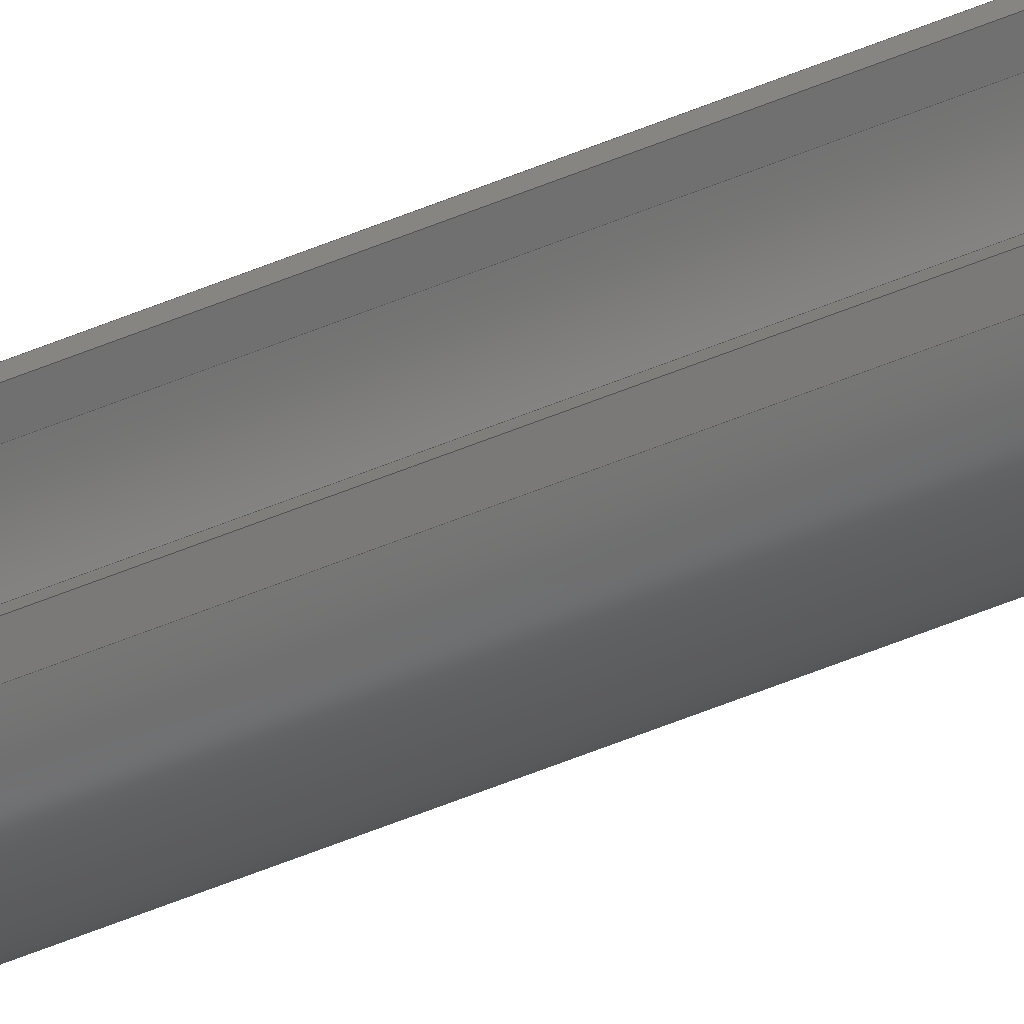
<metadata>
{"format":"step","ext":"stp","renderer":"f3d","projection":"perspective","resolution":1024,"background":"white","views":[{"elev":-62.9,"azim":112.1,"up":"+Y"}]}
</metadata>
<code>
ISO-10303-21;
DATA;
#1=PRODUCT('Symmetry of A10_Skin_Front_Balsa_2mm','','',(#2)) ;
#2=PRODUCT_CONTEXT(' ',#3,'mechanical') ;
#3=APPLICATION_CONTEXT('managed model based 3d engineering') ;
#4=PRODUCT_DEFINITION('',' ',#348,#5) ;
#5=PRODUCT_DEFINITION_CONTEXT('part definition',#3,' ') ;
#6=PRODUCT_DEFINITION_SHAPE(' ',' ',#4) ;
#7=MECHANICAL_DESIGN_GEOMETRIC_PRESENTATION_REPRESENTATION(' ',(#123),#357) ;
#8=PRODUCT_CATEGORY('part','specification') ;
#9=SHAPE_REPRESENTATION(' ',(#179),#357) ;
#10=CARTESIAN_POINT(' ',(0,0,0)) ;
#11=CARTESIAN_POINT('Control Point',(410.1,-27.24,0)) ;
#12=CARTESIAN_POINT('Control Point',(409.5,-27.36,0)) ;
#13=CARTESIAN_POINT('Control Point',(408.9,-27.47,0)) ;
#14=CARTESIAN_POINT('Control Point',(408.3,-27.59,0)) ;
#15=CARTESIAN_POINT('Control Point',(407.7,-27.7,0)) ;
#16=CARTESIAN_POINT('Control Point',(407.1,-27.82,0)) ;
#17=CARTESIAN_POINT('Control Point',(410.1,-27.24,649)) ;
#18=CARTESIAN_POINT('Control Point',(409.5,-27.36,649)) ;
#19=CARTESIAN_POINT('Control Point',(408.9,-27.47,649)) ;
#20=CARTESIAN_POINT('Control Point',(408.3,-27.59,649)) ;
#21=CARTESIAN_POINT('Control Point',(407.7,-27.7,649)) ;
#22=CARTESIAN_POINT('Control Point',(407.1,-27.82,649)) ;
#23=CARTESIAN_POINT('Vertex',(410.1,-27.24,649)) ;
#24=CARTESIAN_POINT('Vertex',(407.1,-27.82,649)) ;
#25=CARTESIAN_POINT('Line Origine',(407.1,-27.82,324.5)) ;
#26=CARTESIAN_POINT('Vertex',(407.1,-27.82,0)) ;
#27=CARTESIAN_POINT('Control Point',(410.1,-27.24,0)) ;
#28=CARTESIAN_POINT('Control Point',(409.5,-27.36,0)) ;
#29=CARTESIAN_POINT('Control Point',(408.9,-27.47,0)) ;
#30=CARTESIAN_POINT('Control Point',(408.3,-27.59,0)) ;
#31=CARTESIAN_POINT('Control Point',(407.7,-27.7,0)) ;
#32=CARTESIAN_POINT('Control Point',(407.1,-27.82,0)) ;
#33=CARTESIAN_POINT('Vertex',(410.1,-27.24,0)) ;
#34=CARTESIAN_POINT('Line Origine',(410.1,-27.24,324.5)) ;
#35=CARTESIAN_POINT('Axis2P3D Location',(404,-11.92,324.5)) ;
#36=CARTESIAN_POINT('Axis2P3D Location',(404,-11.92,649)) ;
#37=CARTESIAN_POINT('Vertex',(404.5,4.278,649)) ;
#38=CARTESIAN_POINT('Line Origine',(404.5,4.278,324.5)) ;
#39=CARTESIAN_POINT('Vertex',(404.5,4.278,0)) ;
#40=CARTESIAN_POINT('Axis2P3D Location',(404,-11.92,0)) ;
#41=CARTESIAN_POINT('Control Point',(404.5,4.278,0)) ;
#42=CARTESIAN_POINT('Control Point',(405.1,4.258,0)) ;
#43=CARTESIAN_POINT('Control Point',(405.7,4.238,0)) ;
#44=CARTESIAN_POINT('Control Point',(406.3,4.218,0)) ;
#45=CARTESIAN_POINT('Control Point',(406.9,4.198,0)) ;
#46=CARTESIAN_POINT('Control Point',(407.5,4.178,0)) ;
#47=CARTESIAN_POINT('Control Point',(404.5,4.278,649)) ;
#48=CARTESIAN_POINT('Control Point',(405.1,4.258,649)) ;
#49=CARTESIAN_POINT('Control Point',(405.7,4.238,649)) ;
#50=CARTESIAN_POINT('Control Point',(406.3,4.218,649)) ;
#51=CARTESIAN_POINT('Control Point',(406.9,4.198,649)) ;
#52=CARTESIAN_POINT('Control Point',(407.5,4.178,649)) ;
#53=CARTESIAN_POINT('Vertex',(407.5,4.178,649)) ;
#54=CARTESIAN_POINT('Line Origine',(407.5,4.178,324.5)) ;
#55=CARTESIAN_POINT('Vertex',(407.5,4.178,0)) ;
#56=CARTESIAN_POINT('Control Point',(404.5,4.278,0)) ;
#57=CARTESIAN_POINT('Control Point',(405.1,4.258,0)) ;
#58=CARTESIAN_POINT('Control Point',(405.7,4.238,0)) ;
#59=CARTESIAN_POINT('Control Point',(406.3,4.218,0)) ;
#60=CARTESIAN_POINT('Control Point',(406.9,4.198,0)) ;
#61=CARTESIAN_POINT('Control Point',(407.5,4.178,0)) ;
#62=CARTESIAN_POINT('Axis2P3D Location',(407.5,2.179,0)) ;
#63=CARTESIAN_POINT('Line Origine',(407.5,3.178,649)) ;
#64=CARTESIAN_POINT('Vertex',(407.5,2.179,649)) ;
#65=CARTESIAN_POINT('Line Origine',(407.5,2.179,324.5)) ;
#66=CARTESIAN_POINT('Vertex',(407.5,2.179,0)) ;
#67=CARTESIAN_POINT('Line Origine',(407.5,3.178,0)) ;
#68=CARTESIAN_POINT('Control Point',(407.5,2.179,0)) ;
#69=CARTESIAN_POINT('Control Point',(406.9,2.199,0)) ;
#70=CARTESIAN_POINT('Control Point',(406.3,2.219,0)) ;
#71=CARTESIAN_POINT('Control Point',(405.7,2.239,0)) ;
#72=CARTESIAN_POINT('Control Point',(405.1,2.259,0)) ;
#73=CARTESIAN_POINT('Control Point',(404.5,2.279,0)) ;
#74=CARTESIAN_POINT('Control Point',(407.5,2.179,649)) ;
#75=CARTESIAN_POINT('Control Point',(406.9,2.199,649)) ;
#76=CARTESIAN_POINT('Control Point',(406.3,2.219,649)) ;
#77=CARTESIAN_POINT('Control Point',(405.7,2.239,649)) ;
#78=CARTESIAN_POINT('Control Point',(405.1,2.259,649)) ;
#79=CARTESIAN_POINT('Control Point',(404.5,2.279,649)) ;
#80=CARTESIAN_POINT('Vertex',(404.5,2.279,649)) ;
#81=CARTESIAN_POINT('Line Origine',(404.5,2.279,324.5)) ;
#82=CARTESIAN_POINT('Vertex',(404.5,2.279,0)) ;
#83=CARTESIAN_POINT('Control Point',(407.5,2.179,0)) ;
#84=CARTESIAN_POINT('Control Point',(406.9,2.199,0)) ;
#85=CARTESIAN_POINT('Control Point',(406.3,2.219,0)) ;
#86=CARTESIAN_POINT('Control Point',(405.7,2.239,0)) ;
#87=CARTESIAN_POINT('Control Point',(405.1,2.259,0)) ;
#88=CARTESIAN_POINT('Control Point',(404.5,2.279,0)) ;
#89=CARTESIAN_POINT('Axis2P3D Location',(404,-11.92,324.5)) ;
#90=CARTESIAN_POINT('Axis2P3D Location',(404,-11.92,649)) ;
#91=CARTESIAN_POINT('Vertex',(406.7,-25.86,649)) ;
#92=CARTESIAN_POINT('Line Origine',(406.7,-25.86,324.5)) ;
#93=CARTESIAN_POINT('Vertex',(406.7,-25.86,0)) ;
#94=CARTESIAN_POINT('Axis2P3D Location',(404,-11.92,0)) ;
#95=CARTESIAN_POINT('Control Point',(406.7,-25.86,0)) ;
#96=CARTESIAN_POINT('Control Point',(407.3,-25.74,0)) ;
#97=CARTESIAN_POINT('Control Point',(407.9,-25.62,0)) ;
#98=CARTESIAN_POINT('Control Point',(408.5,-25.51,0)) ;
#99=CARTESIAN_POINT('Control Point',(409.1,-25.39,0)) ;
#100=CARTESIAN_POINT('Control Point',(409.7,-25.28,0)) ;
#101=CARTESIAN_POINT('Control Point',(406.7,-25.86,649)) ;
#102=CARTESIAN_POINT('Control Point',(407.3,-25.74,649)) ;
#103=CARTESIAN_POINT('Control Point',(407.9,-25.62,649)) ;
#104=CARTESIAN_POINT('Control Point',(408.5,-25.51,649)) ;
#105=CARTESIAN_POINT('Control Point',(409.1,-25.39,649)) ;
#106=CARTESIAN_POINT('Control Point',(409.7,-25.28,649)) ;
#107=CARTESIAN_POINT('Vertex',(409.7,-25.28,649)) ;
#108=CARTESIAN_POINT('Line Origine',(409.7,-25.28,324.5)) ;
#109=CARTESIAN_POINT('Vertex',(409.7,-25.28,0)) ;
#110=CARTESIAN_POINT('Control Point',(406.7,-25.86,0)) ;
#111=CARTESIAN_POINT('Control Point',(407.3,-25.74,0)) ;
#112=CARTESIAN_POINT('Control Point',(407.9,-25.62,0)) ;
#113=CARTESIAN_POINT('Control Point',(408.5,-25.51,0)) ;
#114=CARTESIAN_POINT('Control Point',(409.1,-25.39,0)) ;
#115=CARTESIAN_POINT('Control Point',(409.7,-25.28,0)) ;
#116=CARTESIAN_POINT('Axis2P3D Location',(410.1,-27.24,0)) ;
#117=CARTESIAN_POINT('Line Origine',(409.9,-26.26,649)) ;
#118=CARTESIAN_POINT('Line Origine',(409.9,-26.26,0)) ;
#119=CARTESIAN_POINT('Axis2P3D Location',(0,0,0)) ;
#120=CARTESIAN_POINT('Axis2P3D Location',(0,0,649)) ;
#121=PRODUCT_RELATED_PRODUCT_CATEGORY('part',$,(#1)) ;
#122=UNCERTAINTY_MEASURE_WITH_UNIT(LENGTH_MEASURE(0.005),#354,'distance_accuracy_value','CONFUSED CURVE UNCERTAINTY') ;
#123=STYLED_ITEM(' ',(#124),#295) ;
#124=PRESENTATION_STYLE_ASSIGNMENT((#125)) ;
#125=SURFACE_STYLE_USAGE(.BOTH.,#126) ;
#126=SURFACE_SIDE_STYLE(' ',(#127)) ;
#127=SURFACE_STYLE_FILL_AREA(#128) ;
#128=FILL_AREA_STYLE(' ',(#129)) ;
#129=FILL_AREA_STYLE_COLOUR(' ',#336) ;
#130=VECTOR('Extrusion Surface Vector',#146,1) ;
#131=VECTOR('Line Direction',#147,1) ;
#132=VECTOR('Line Direction',#148,1) ;
#133=VECTOR('Line Direction',#152,1) ;
#134=VECTOR('Extrusion Surface Vector',#154,1) ;
#135=VECTOR('Line Direction',#155,1) ;
#136=VECTOR('Line Direction',#158,1) ;
#137=VECTOR('Line Direction',#159,1) ;
#138=VECTOR('Line Direction',#160,1) ;
#139=VECTOR('Extrusion Surface Vector',#161,1) ;
#140=VECTOR('Line Direction',#162,1) ;
#141=VECTOR('Line Direction',#166,1) ;
#142=VECTOR('Extrusion Surface Vector',#168,1) ;
#143=VECTOR('Line Direction',#169,1) ;
#144=VECTOR('Line Direction',#172,1) ;
#145=VECTOR('Line Direction',#173,1) ;
#146=DIRECTION('Vector Direction',(0,0,1)) ;
#147=DIRECTION('Vector Direction',(0,0,1)) ;
#148=DIRECTION('Vector Direction',(0,0,1)) ;
#149=DIRECTION('Axis2P3D Direction',(0,0,-1)) ;
#150=DIRECTION('Axis2P3D XDirection',(0.1917,-0.9815,0)) ;
#151=DIRECTION('Axis2P3D Direction',(0,0,-1)) ;
#152=DIRECTION('Vector Direction',(0,0,-1)) ;
#153=DIRECTION('Axis2P3D Direction',(0,0,-1)) ;
#154=DIRECTION('Vector Direction',(0,0,1)) ;
#155=DIRECTION('Vector Direction',(0,0,1)) ;
#156=DIRECTION('Axis2P3D Direction',(0.9994,-0.03352,0)) ;
#157=DIRECTION('Axis2P3D XDirection',(0.03352,0.9994,0)) ;
#158=DIRECTION('Vector Direction',(0.03352,0.9994,0)) ;
#159=DIRECTION('Vector Direction',(0,0,1)) ;
#160=DIRECTION('Vector Direction',(0.03352,0.9994,0)) ;
#161=DIRECTION('Vector Direction',(0,0,1)) ;
#162=DIRECTION('Vector Direction',(0,0,1)) ;
#163=DIRECTION('Axis2P3D Direction',(0,0,-1)) ;
#164=DIRECTION('Axis2P3D XDirection',(0.1923,-0.9813,0)) ;
#165=DIRECTION('Axis2P3D Direction',(0,0,-1)) ;
#166=DIRECTION('Vector Direction',(0,0,-1)) ;
#167=DIRECTION('Axis2P3D Direction',(0,0,-1)) ;
#168=DIRECTION('Vector Direction',(0,0,1)) ;
#169=DIRECTION('Vector Direction',(0,0,1)) ;
#170=DIRECTION('Axis2P3D Direction',(0.9811,0.1934,-0)) ;
#171=DIRECTION('Axis2P3D XDirection',(-0.1934,0.9811,0)) ;
#172=DIRECTION('Vector Direction',(-0.1934,0.9811,0)) ;
#173=DIRECTION('Vector Direction',(-0.1934,0.9811,0)) ;
#174=DIRECTION('Axis2P3D Direction',(0,0,-1)) ;
#175=DIRECTION('Axis2P3D XDirection',(1,0,0)) ;
#176=DIRECTION('Axis2P3D Direction',(0,0,-1)) ;
#177=DIRECTION('Axis2P3D XDirection',(1,0,0)) ;
#178=SHAPE_REPRESENTATION_RELATIONSHIP(' ',' ',#9,#312) ;
#179=AXIS2_PLACEMENT_3D(' ',#10,$,$) ;
#180=AXIS2_PLACEMENT_3D('Cylinder Axis2P3D',#35,#149,#150) ;
#181=AXIS2_PLACEMENT_3D('Circle Axis2P3D',#36,#151,$) ;
#182=AXIS2_PLACEMENT_3D('Circle Axis2P3D',#40,#153,$) ;
#183=AXIS2_PLACEMENT_3D('Plane Axis2P3D',#62,#156,#157) ;
#184=AXIS2_PLACEMENT_3D('Cylinder Axis2P3D',#89,#163,#164) ;
#185=AXIS2_PLACEMENT_3D('Circle Axis2P3D',#90,#165,$) ;
#186=AXIS2_PLACEMENT_3D('Circle Axis2P3D',#94,#167,$) ;
#187=AXIS2_PLACEMENT_3D('Plane Axis2P3D',#116,#170,#171) ;
#188=AXIS2_PLACEMENT_3D('Plane Axis2P3D',#119,#174,#175) ;
#189=AXIS2_PLACEMENT_3D('Plane Axis2P3D',#120,#176,#177) ;
#190=LINE('Line',#25,#131) ;
#191=LINE('Line',#34,#132) ;
#192=LINE('Line',#38,#133) ;
#193=LINE('Line',#54,#135) ;
#194=LINE('Line',#63,#136) ;
#195=LINE('Line',#65,#137) ;
#196=LINE('Line',#67,#138) ;
#197=LINE('Line',#81,#140) ;
#198=LINE('Line',#92,#141) ;
#199=LINE('Line',#108,#143) ;
#200=LINE('Line',#117,#144) ;
#201=LINE('Line',#118,#145) ;
#202=CIRCLE('generated circle',#181,16.2) ;
#203=CIRCLE('generated circle',#182,16.2) ;
#204=CIRCLE('generated circle',#185,14.2) ;
#205=CIRCLE('generated circle',#186,14.2) ;
#206=PLANE('',#183) ;
#207=PLANE('',#187) ;
#208=PLANE('',#188) ;
#209=PLANE('',#189) ;
#210=CYLINDRICAL_SURFACE('generated cylinder',#180,16.2) ;
#211=CYLINDRICAL_SURFACE('generated cylinder',#184,14.2) ;
#212=EDGE_CURVE('',#296,#297,#325,.T.) ;
#213=EDGE_CURVE('',#298,#297,#190,.T.) ;
#214=EDGE_CURVE('',#299,#298,#326,.T.) ;
#215=EDGE_CURVE('',#299,#296,#191,.T.) ;
#216=EDGE_CURVE('',#297,#300,#202,.T.) ;
#217=EDGE_CURVE('',#301,#300,#192,.F.) ;
#218=EDGE_CURVE('',#298,#301,#203,.T.) ;
#219=EDGE_CURVE('',#300,#302,#328,.T.) ;
#220=EDGE_CURVE('',#303,#302,#193,.T.) ;
#221=EDGE_CURVE('',#301,#303,#329,.T.) ;
#222=EDGE_CURVE('',#302,#304,#194,.F.) ;
#223=EDGE_CURVE('',#305,#304,#195,.T.) ;
#224=EDGE_CURVE('',#303,#305,#196,.F.) ;
#225=EDGE_CURVE('',#304,#306,#331,.T.) ;
#226=EDGE_CURVE('',#307,#306,#197,.T.) ;
#227=EDGE_CURVE('',#305,#307,#332,.T.) ;
#228=EDGE_CURVE('',#306,#308,#204,.F.) ;
#229=EDGE_CURVE('',#309,#308,#198,.F.) ;
#230=EDGE_CURVE('',#307,#309,#205,.F.) ;
#231=EDGE_CURVE('',#308,#310,#334,.T.) ;
#232=EDGE_CURVE('',#311,#310,#199,.T.) ;
#233=EDGE_CURVE('',#309,#311,#335,.T.) ;
#234=EDGE_CURVE('',#310,#296,#200,.F.) ;
#235=EDGE_CURVE('',#311,#299,#201,.F.) ;
#236=CLOSED_SHELL('Closed Shell',(#313,#314,#315,#316,#317,#318,#319,#320,#321,#322)) ;
#237=ORIENTED_EDGE('',*,*,#212,.T.) ;
#238=ORIENTED_EDGE('',*,*,#213,.F.) ;
#239=ORIENTED_EDGE('',*,*,#214,.F.) ;
#240=ORIENTED_EDGE('',*,*,#215,.T.) ;
#241=ORIENTED_EDGE('',*,*,#216,.T.) ;
#242=ORIENTED_EDGE('',*,*,#217,.F.) ;
#243=ORIENTED_EDGE('',*,*,#218,.F.) ;
#244=ORIENTED_EDGE('',*,*,#213,.T.) ;
#245=ORIENTED_EDGE('',*,*,#219,.T.) ;
#246=ORIENTED_EDGE('',*,*,#220,.F.) ;
#247=ORIENTED_EDGE('',*,*,#221,.F.) ;
#248=ORIENTED_EDGE('',*,*,#217,.T.) ;
#249=ORIENTED_EDGE('',*,*,#222,.T.) ;
#250=ORIENTED_EDGE('',*,*,#223,.F.) ;
#251=ORIENTED_EDGE('',*,*,#224,.F.) ;
#252=ORIENTED_EDGE('',*,*,#220,.T.) ;
#253=ORIENTED_EDGE('',*,*,#225,.T.) ;
#254=ORIENTED_EDGE('',*,*,#226,.F.) ;
#255=ORIENTED_EDGE('',*,*,#227,.F.) ;
#256=ORIENTED_EDGE('',*,*,#223,.T.) ;
#257=ORIENTED_EDGE('',*,*,#228,.T.) ;
#258=ORIENTED_EDGE('',*,*,#229,.F.) ;
#259=ORIENTED_EDGE('',*,*,#230,.F.) ;
#260=ORIENTED_EDGE('',*,*,#226,.T.) ;
#261=ORIENTED_EDGE('',*,*,#231,.T.) ;
#262=ORIENTED_EDGE('',*,*,#232,.F.) ;
#263=ORIENTED_EDGE('',*,*,#233,.F.) ;
#264=ORIENTED_EDGE('',*,*,#229,.T.) ;
#265=ORIENTED_EDGE('',*,*,#234,.T.) ;
#266=ORIENTED_EDGE('',*,*,#215,.F.) ;
#267=ORIENTED_EDGE('',*,*,#235,.F.) ;
#268=ORIENTED_EDGE('',*,*,#232,.T.) ;
#269=ORIENTED_EDGE('',*,*,#214,.T.) ;
#270=ORIENTED_EDGE('',*,*,#218,.T.) ;
#271=ORIENTED_EDGE('',*,*,#221,.T.) ;
#272=ORIENTED_EDGE('',*,*,#224,.T.) ;
#273=ORIENTED_EDGE('',*,*,#227,.T.) ;
#274=ORIENTED_EDGE('',*,*,#230,.T.) ;
#275=ORIENTED_EDGE('',*,*,#233,.T.) ;
#276=ORIENTED_EDGE('',*,*,#235,.T.) ;
#277=ORIENTED_EDGE('',*,*,#234,.F.) ;
#278=ORIENTED_EDGE('',*,*,#231,.F.) ;
#279=ORIENTED_EDGE('',*,*,#228,.F.) ;
#280=ORIENTED_EDGE('',*,*,#225,.F.) ;
#281=ORIENTED_EDGE('',*,*,#222,.F.) ;
#282=ORIENTED_EDGE('',*,*,#219,.F.) ;
#283=ORIENTED_EDGE('',*,*,#216,.F.) ;
#284=ORIENTED_EDGE('',*,*,#212,.F.) ;
#285=EDGE_LOOP('',(#237,#238,#239,#240)) ;
#286=EDGE_LOOP('',(#241,#242,#243,#244)) ;
#287=EDGE_LOOP('',(#245,#246,#247,#248)) ;
#288=EDGE_LOOP('',(#249,#250,#251,#252)) ;
#289=EDGE_LOOP('',(#253,#254,#255,#256)) ;
#290=EDGE_LOOP('',(#257,#258,#259,#260)) ;
#291=EDGE_LOOP('',(#261,#262,#263,#264)) ;
#292=EDGE_LOOP('',(#265,#266,#267,#268)) ;
#293=EDGE_LOOP('',(#269,#270,#271,#272,#273,#274,#275,#276)) ;
#294=EDGE_LOOP('',(#277,#278,#279,#280,#281,#282,#283,#284)) ;
#295=MANIFOLD_SOLID_BREP('PartBody',#236) ;
#296=VERTEX_POINT('',#23) ;
#297=VERTEX_POINT('',#24) ;
#298=VERTEX_POINT('',#26) ;
#299=VERTEX_POINT('',#33) ;
#300=VERTEX_POINT('',#37) ;
#301=VERTEX_POINT('',#39) ;
#302=VERTEX_POINT('',#53) ;
#303=VERTEX_POINT('',#55) ;
#304=VERTEX_POINT('',#64) ;
#305=VERTEX_POINT('',#66) ;
#306=VERTEX_POINT('',#80) ;
#307=VERTEX_POINT('',#82) ;
#308=VERTEX_POINT('',#91) ;
#309=VERTEX_POINT('',#93) ;
#310=VERTEX_POINT('',#107) ;
#311=VERTEX_POINT('',#109) ;
#312=ADVANCED_BREP_SHAPE_REPRESENTATION('NONE',(#295),#357) ;
#313=ADVANCED_FACE('PartBody',(#337),#350,.F.) ;
#314=ADVANCED_FACE('PartBody',(#338),#210,.T.) ;
#315=ADVANCED_FACE('PartBody',(#339),#351,.F.) ;
#316=ADVANCED_FACE('PartBody',(#340),#206,.T.) ;
#317=ADVANCED_FACE('PartBody',(#341),#352,.F.) ;
#318=ADVANCED_FACE('PartBody',(#342),#211,.F.) ;
#319=ADVANCED_FACE('PartBody',(#343),#353,.F.) ;
#320=ADVANCED_FACE('PartBody',(#344),#207,.T.) ;
#321=ADVANCED_FACE('PartBody',(#345),#208,.T.) ;
#322=ADVANCED_FACE('PartBody',(#346),#209,.F.) ;
#323=APPLICATION_PROTOCOL_DEFINITION('international standard','ap242_managed_model_based_3d_engineering',2014,#3) ;
#324=B_SPLINE_CURVE_WITH_KNOTS('',5,(#11,#12,#13,#14,#15,#16),.UNSPECIFIED.,.F.,.U.,(6,6),(0,3.009),.UNSPECIFIED.) ;
#325=B_SPLINE_CURVE_WITH_KNOTS('',5,(#17,#18,#19,#20,#21,#22),.UNSPECIFIED.,.F.,.U.,(6,6),(5e+05,5e+05),.UNSPECIFIED.) ;
#326=B_SPLINE_CURVE_WITH_KNOTS('',5,(#27,#28,#29,#30,#31,#32),.UNSPECIFIED.,.F.,.U.,(6,6),(5e+05,5e+05),.UNSPECIFIED.) ;
#327=B_SPLINE_CURVE_WITH_KNOTS('',5,(#41,#42,#43,#44,#45,#46),.UNSPECIFIED.,.F.,.U.,(6,6),(0,3),.UNSPECIFIED.) ;
#328=B_SPLINE_CURVE_WITH_KNOTS('',5,(#47,#48,#49,#50,#51,#52),.UNSPECIFIED.,.F.,.U.,(6,6),(5e+05,5e+05),.UNSPECIFIED.) ;
#329=B_SPLINE_CURVE_WITH_KNOTS('',5,(#56,#57,#58,#59,#60,#61),.UNSPECIFIED.,.F.,.U.,(6,6),(5e+05,5e+05),.UNSPECIFIED.) ;
#330=B_SPLINE_CURVE_WITH_KNOTS('',5,(#68,#69,#70,#71,#72,#73),.UNSPECIFIED.,.F.,.U.,(6,6),(0,3),.UNSPECIFIED.) ;
#331=B_SPLINE_CURVE_WITH_KNOTS('',5,(#74,#75,#76,#77,#78,#79),.UNSPECIFIED.,.F.,.U.,(6,6),(5.001e+05,5.001e+05),.UNSPECIFIED.) ;
#332=B_SPLINE_CURVE_WITH_KNOTS('',5,(#83,#84,#85,#86,#87,#88),.UNSPECIFIED.,.F.,.U.,(6,6),(5.001e+05,5.001e+05),.UNSPECIFIED.) ;
#333=B_SPLINE_CURVE_WITH_KNOTS('',5,(#95,#96,#97,#98,#99,#100),.UNSPECIFIED.,.F.,.U.,(6,6),(0,2.998),.UNSPECIFIED.) ;
#334=B_SPLINE_CURVE_WITH_KNOTS('',5,(#101,#102,#103,#104,#105,#106),.UNSPECIFIED.,.F.,.U.,(6,6),(5e+05,5e+05),.UNSPECIFIED.) ;
#335=B_SPLINE_CURVE_WITH_KNOTS('',5,(#110,#111,#112,#113,#114,#115),.UNSPECIFIED.,.F.,.U.,(6,6),(5e+05,5e+05),.UNSPECIFIED.) ;
#336=COLOUR_RGB('Colour',0.8235,0.8235,1) ;
#337=FACE_OUTER_BOUND('',#285,.T.) ;
#338=FACE_OUTER_BOUND('',#286,.T.) ;
#339=FACE_OUTER_BOUND('',#287,.T.) ;
#340=FACE_OUTER_BOUND('',#288,.T.) ;
#341=FACE_OUTER_BOUND('',#289,.T.) ;
#342=FACE_OUTER_BOUND('',#290,.T.) ;
#343=FACE_OUTER_BOUND('',#291,.T.) ;
#344=FACE_OUTER_BOUND('',#292,.T.) ;
#345=FACE_OUTER_BOUND('',#293,.T.) ;
#346=FACE_OUTER_BOUND('',#294,.T.) ;
#347=PRODUCT_CATEGORY_RELATIONSHIP(' ',' ',#8,#121) ;
#348=PRODUCT_DEFINITION_FORMATION_WITH_SPECIFIED_SOURCE('',' ',#1,.NOT_KNOWN.) ;
#349=SHAPE_DEFINITION_REPRESENTATION(#6,#9) ;
#350=SURFACE_OF_LINEAR_EXTRUSION('generated tabulated cylinder',#324,#130) ;
#351=SURFACE_OF_LINEAR_EXTRUSION('generated tabulated cylinder',#327,#134) ;
#352=SURFACE_OF_LINEAR_EXTRUSION('generated tabulated cylinder',#330,#139) ;
#353=SURFACE_OF_LINEAR_EXTRUSION('generated tabulated cylinder',#333,#142) ;
#354=(LENGTH_UNIT()NAMED_UNIT(*)SI_UNIT(.MILLI.,.METRE.)) ;
#355=(NAMED_UNIT(*)PLANE_ANGLE_UNIT()SI_UNIT($,.RADIAN.)) ;
#356=(NAMED_UNIT(*)SI_UNIT($,.STERADIAN.)SOLID_ANGLE_UNIT()) ;
#357=(GEOMETRIC_REPRESENTATION_CONTEXT(3)GLOBAL_UNCERTAINTY_ASSIGNED_CONTEXT((#122))GLOBAL_UNIT_ASSIGNED_CONTEXT((#354,#355,#356))REPRESENTATION_CONTEXT(' ',' ')) ;
ENDSEC;
END-ISO-10303-21;

</code>
